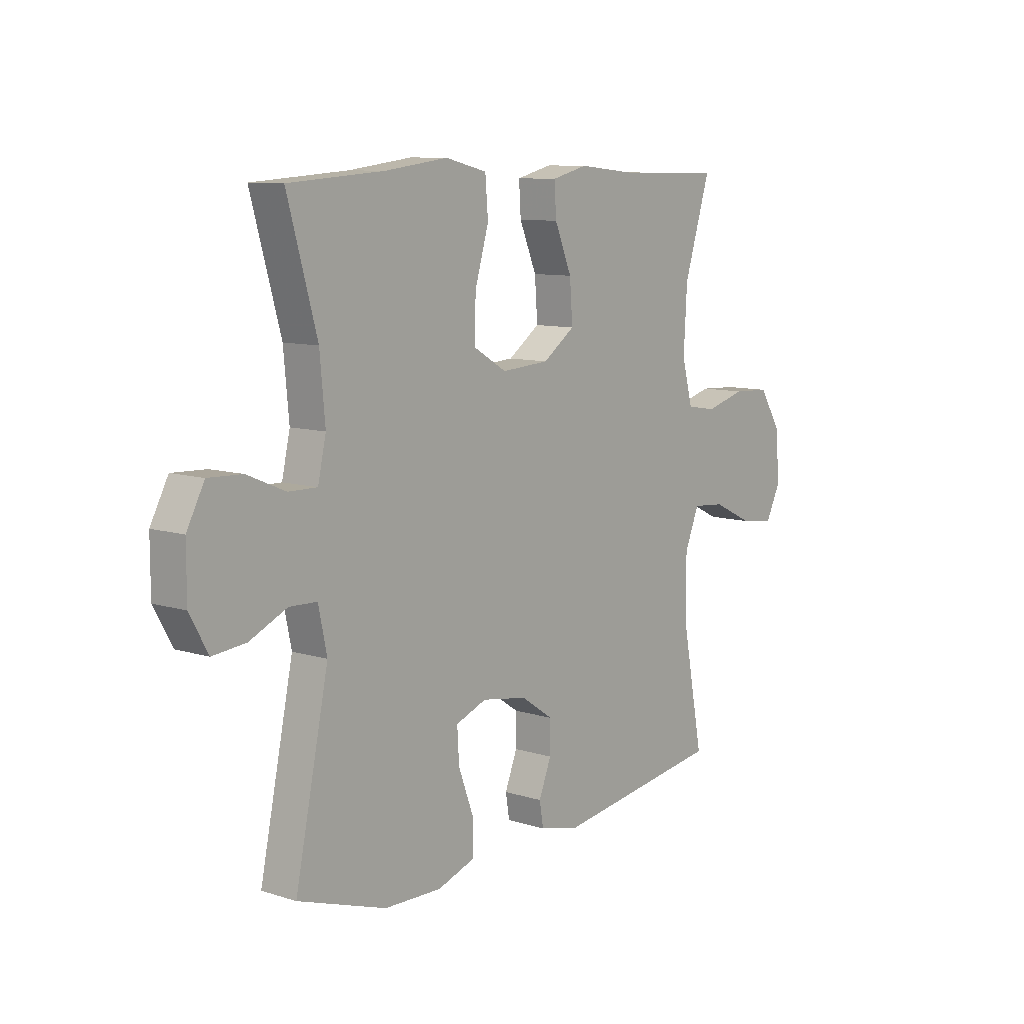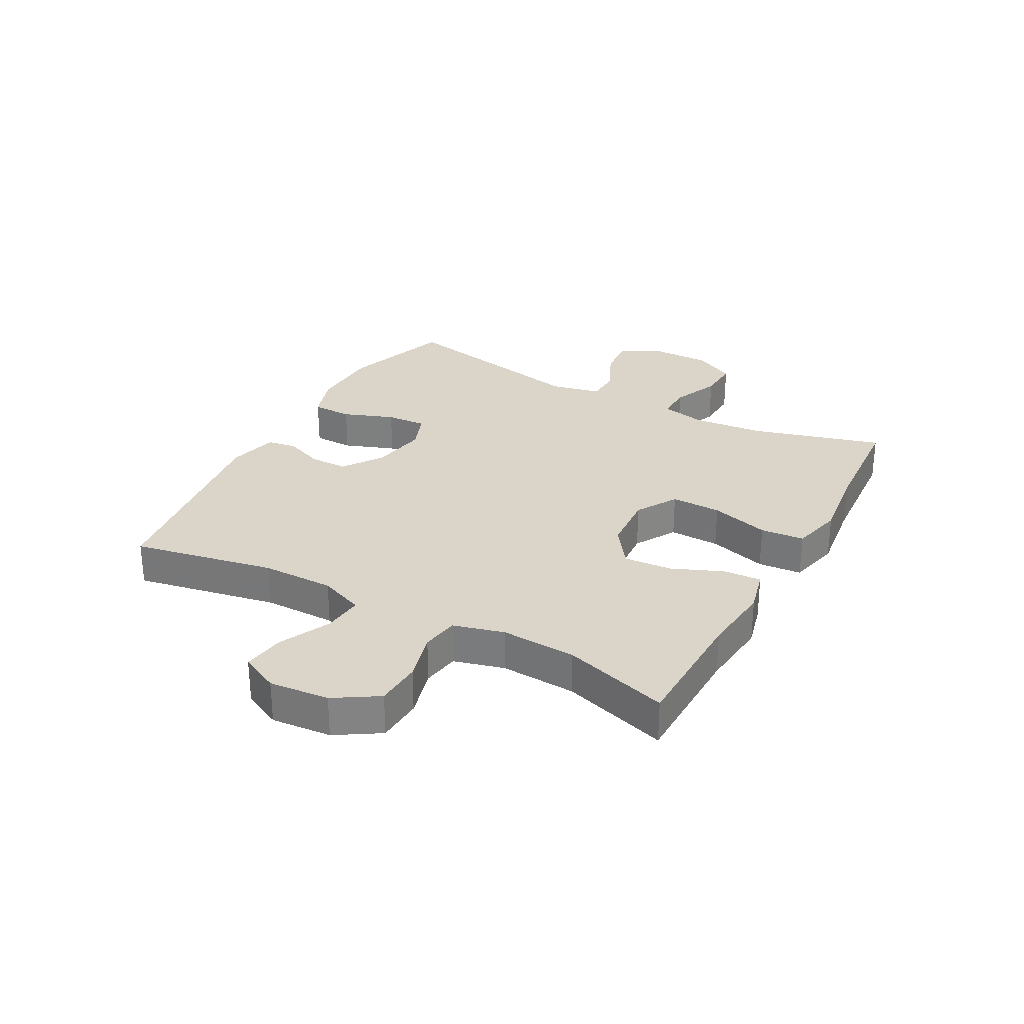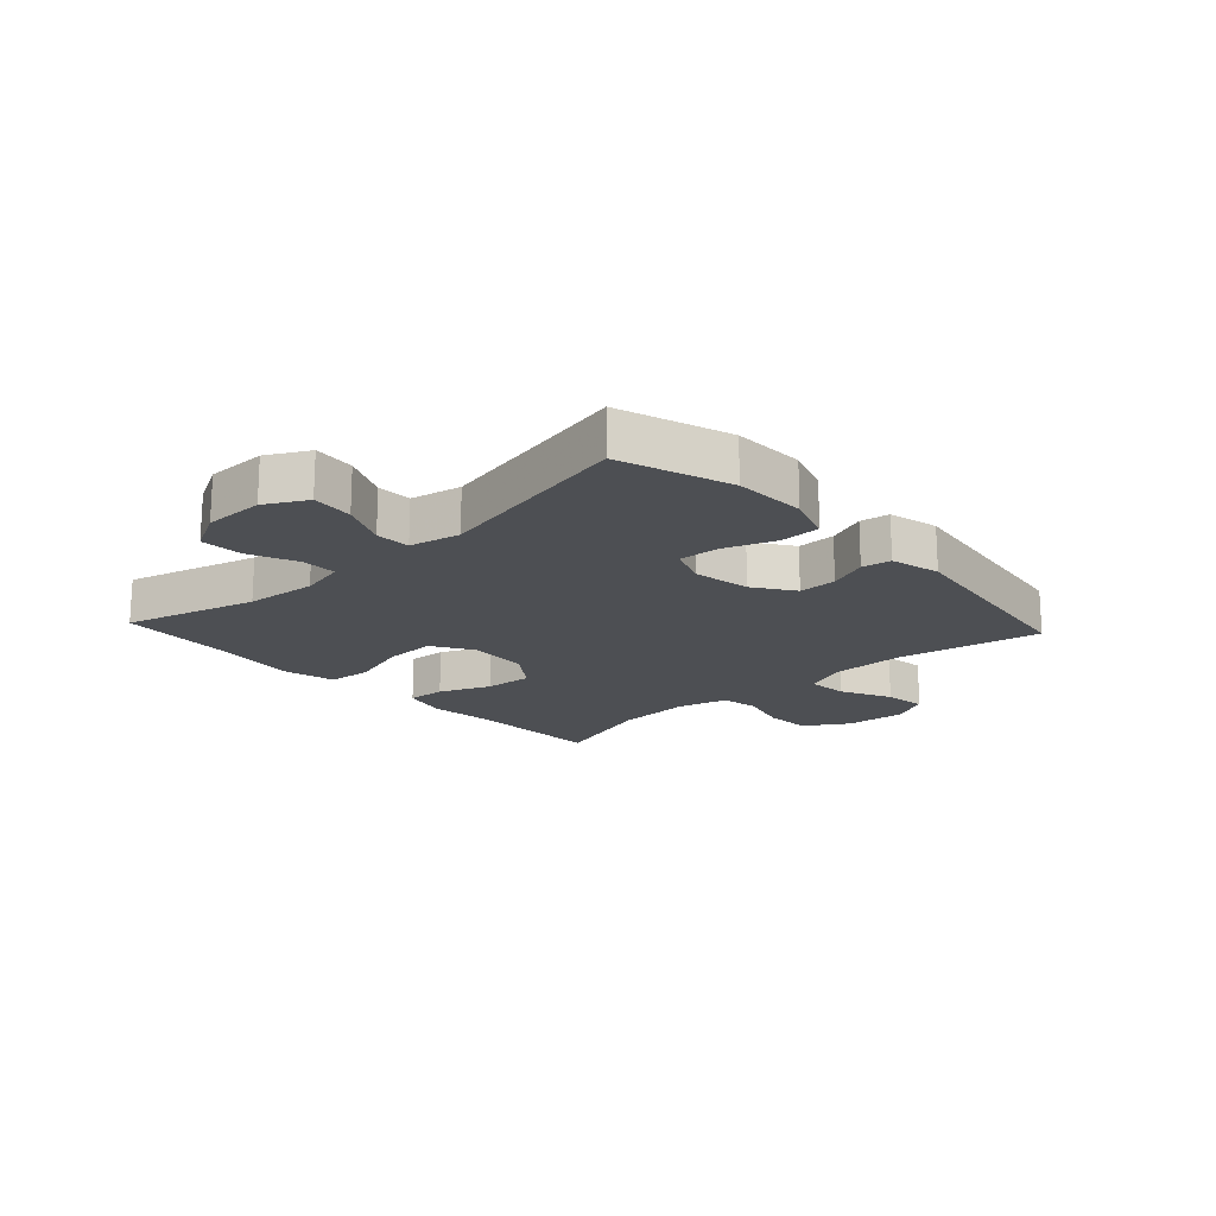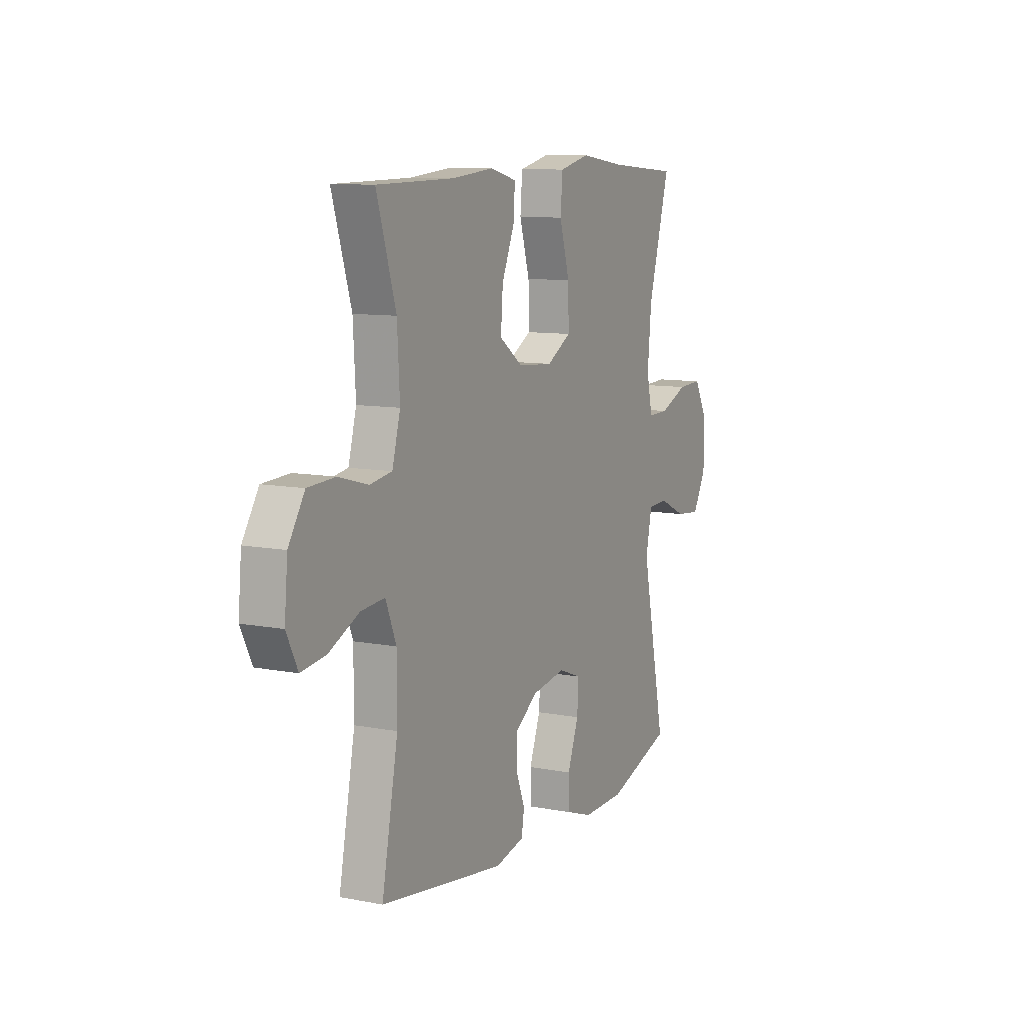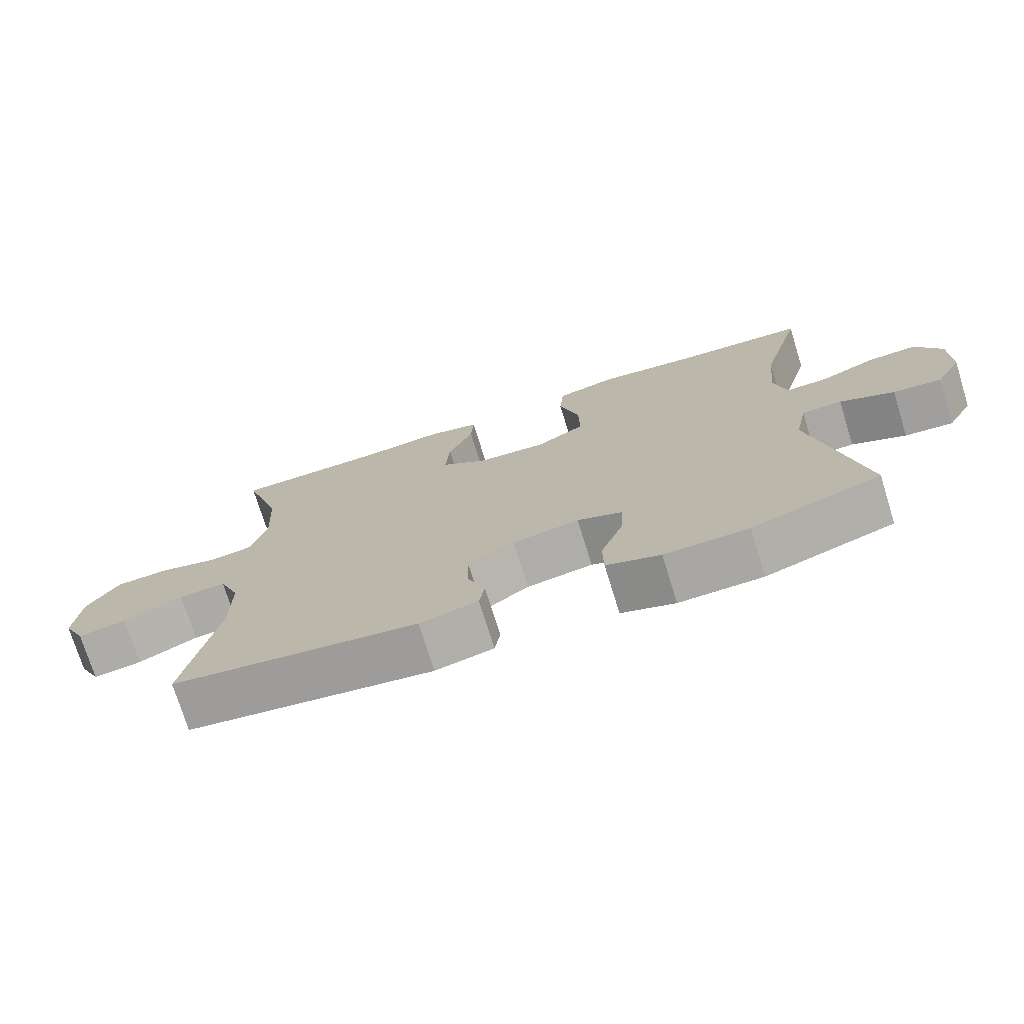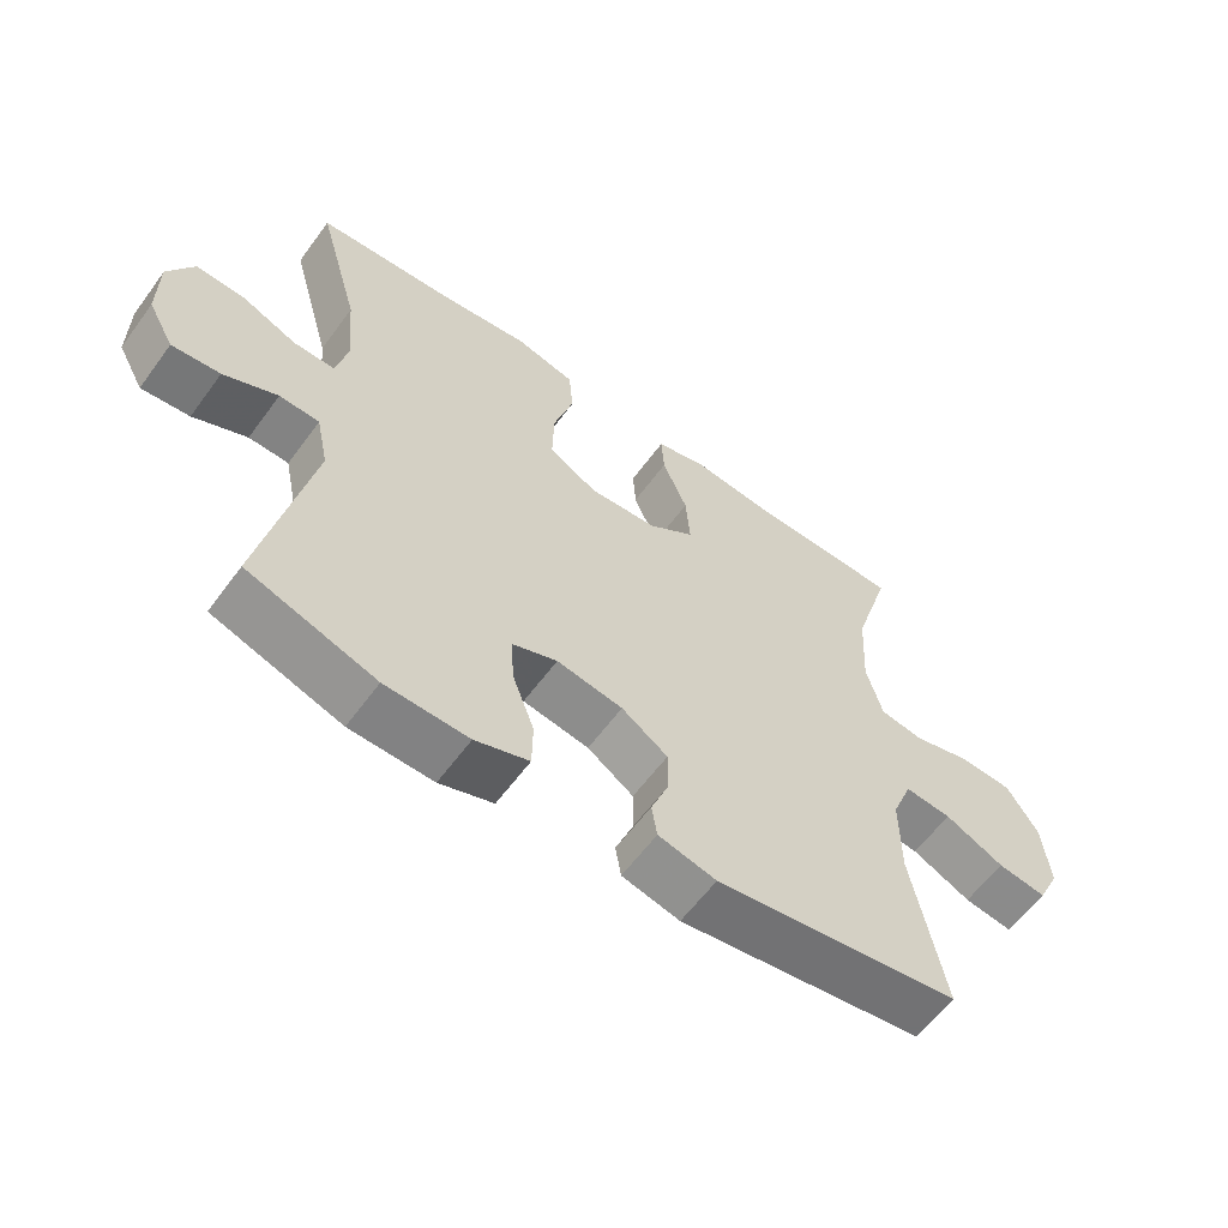
<metadata>
{"format":"obj","ext":"obj","renderer":"f3d","projection":"perspective","resolution":1024,"background":"white","views":[{"elev":9.6,"azim":129.1,"up":"+Z"},{"elev":29.1,"azim":-61.4,"up":"+Y"},{"elev":-18.0,"azim":132.8,"up":"+Y"},{"elev":9.8,"azim":-63.4,"up":"+Z"},{"elev":-74.1,"azim":17.2,"up":"+Z"},{"elev":-60.1,"azim":143.9,"up":"+Z"}]}
</metadata>
<code>
v -0.5 0.07 -0.5
v -0.454 0.07 -0.26
v -0.454 0.07 -0.138
v -0.484 0.07 -0.063
v -0.552 0.07 -0.069
v -0.638 0.07 -0.11
v -0.709 0.07 -0.12
v -0.741 0.07 -0.055
v -0.732 0.07 0.046
v -0.686 0.07 0.119
v -0.608 0.07 0.123
v -0.524 0.07 0.1
v -0.461 0.07 0.11
v -0.438 0.07 0.195
v -0.445 0.07 0.322
v -0.5 0.07 0.5
v -0.279 0.07 0.504
v -0.16 0.07 0.516
v -0.085 0.07 0.497
v -0.089 0.07 0.433
v -0.125 0.07 0.347
v -0.131 0.07 0.266
v -0.064 0.07 0.218
v 0.036 0.07 0.211
v 0.106 0.07 0.252
v 0.104 0.07 0.337
v 0.075 0.07 0.436
v 0.081 0.07 0.51
v 0.168 0.07 0.531
v 0.3 0.07 0.514
v 0.5 0.07 0.5
v 0.438 0.07 0.279
v 0.427 0.07 0.159
v 0.444 0.07 0.083
v 0.504 0.07 0.084
v 0.584 0.07 0.118
v 0.655 0.07 0.121
v 0.692 0.07 0.051
v 0.692 0.07 -0.05
v 0.654 0.07 -0.119
v 0.584 0.07 -0.112
v 0.506 0.07 -0.076
v 0.448 0.07 -0.078
v 0.43 0.07 -0.163
v 0.5 0.07 -0.5
v 0.314 0.07 -0.562
v 0.193 0.07 -0.565
v 0.115 0.07 -0.538
v 0.114 0.07 -0.47
v 0.146 0.07 -0.384
v 0.15 0.07 -0.316
v 0.085 0.07 -0.291
v -0.011 0.07 -0.307
v -0.078 0.07 -0.353
v -0.078 0.07 -0.417
v -0.052 0.07 -0.483
v -0.06 0.07 -0.532
v -0.144 0.07 -0.552
v -0.5 0 -0.5
v -0.454 0 -0.26
v -0.454 0 -0.138
v -0.484 0 -0.063
v -0.552 0 -0.069
v -0.638 0 -0.11
v -0.709 0 -0.12
v -0.741 0 -0.055
v -0.732 0 0.046
v -0.686 0 0.119
v -0.608 0 0.123
v -0.524 0 0.1
v -0.461 0 0.11
v -0.438 0 0.195
v -0.445 0 0.322
v -0.5 0 0.5
v -0.279 0 0.504
v -0.16 0 0.516
v -0.085 0 0.497
v -0.089 0 0.433
v -0.125 0 0.347
v -0.131 0 0.266
v -0.064 0 0.218
v 0.036 0 0.211
v 0.106 0 0.252
v 0.104 0 0.337
v 0.075 0 0.436
v 0.081 0 0.51
v 0.168 0 0.531
v 0.3 0 0.514
v 0.5 0 0.5
v 0.438 0 0.279
v 0.427 0 0.159
v 0.444 0 0.083
v 0.504 0 0.084
v 0.584 0 0.118
v 0.655 0 0.121
v 0.692 0 0.051
v 0.692 0 -0.05
v 0.654 0 -0.119
v 0.584 0 -0.112
v 0.506 0 -0.076
v 0.448 0 -0.078
v 0.43 0 -0.163
v 0.5 0 -0.5
v 0.314 0 -0.562
v 0.193 0 -0.565
v 0.115 0 -0.538
v 0.114 0 -0.47
v 0.146 0 -0.384
v 0.15 0 -0.316
v 0.085 0 -0.291
v -0.011 0 -0.307
v -0.078 0 -0.353
v -0.078 0 -0.417
v -0.052 0 -0.483
v -0.06 0 -0.532
v -0.144 0 -0.552
f 58 1 2
f 57 58 2
f 56 57 2
f 55 56 2
f 54 55 2 3
f 53 54 3 4
f 52 53 4
f 51 52 4
f 48 49 50
f 47 48 50
f 46 47 50
f 45 46 50
f 44 45 50
f 43 44 50 51
f 40 41 42
f 39 40 42
f 38 39 42
f 37 38 42
f 36 37 42
f 35 36 42
f 34 35 42 43
f 43 51 4
f 34 43 4
f 33 34 4
f 30 31 32
f 30 32 33
f 29 30 33
f 28 29 33
f 27 28 33
f 26 27 33
f 19 20 21
f 18 19 21
f 17 18 21
f 17 21 22
f 16 17 22
f 15 16 22
f 14 15 22 23
f 10 11 12
f 9 10 12
f 8 9 12
f 7 8 12
f 6 7 12
f 5 6 12
f 5 12 13
f 4 5 13
f 14 23 24
f 13 14 24
f 4 13 24
f 33 4 24
f 33 24 25
f 25 26 33
f 60 59 116
f 60 116 115
f 60 115 114
f 60 114 113
f 61 60 113 112
f 62 61 112 111
f 62 111 110
f 62 110 109
f 108 107 106
f 108 106 105
f 108 105 104
f 108 104 103
f 108 103 102
f 109 108 102 101
f 100 99 98
f 100 98 97
f 100 97 96
f 100 96 95
f 100 95 94
f 100 94 93
f 101 100 93 92
f 62 109 101
f 62 101 92
f 62 92 91
f 90 89 88
f 91 90 88
f 91 88 87
f 91 87 86
f 91 86 85
f 91 85 84
f 79 78 77
f 79 77 76
f 79 76 75
f 80 79 75
f 80 75 74
f 80 74 73
f 81 80 73 72
f 70 69 68
f 70 68 67
f 70 67 66
f 70 66 65
f 70 65 64
f 70 64 63
f 71 70 63
f 71 63 62
f 82 81 72
f 82 72 71
f 82 71 62
f 82 62 91
f 83 82 91
f 91 84 83
f 1 59 60 2
f 2 60 61 3
f 3 61 62 4
f 4 62 63 5
f 5 63 64 6
f 6 64 65 7
f 7 65 66 8
f 8 66 67 9
f 9 67 68 10
f 10 68 69 11
f 11 69 70 12
f 12 70 71 13
f 13 71 72 14
f 14 72 73 15
f 15 73 74 16
f 16 74 75 17
f 17 75 76 18
f 18 76 77 19
f 19 77 78 20
f 20 78 79 21
f 21 79 80 22
f 22 80 81 23
f 23 81 82 24
f 24 82 83 25
f 25 83 84 26
f 26 84 85 27
f 27 85 86 28
f 28 86 87 29
f 29 87 88 30
f 30 88 89 31
f 31 89 90 32
f 32 90 91 33
f 33 91 92 34
f 34 92 93 35
f 35 93 94 36
f 36 94 95 37
f 37 95 96 38
f 38 96 97 39
f 39 97 98 40
f 40 98 99 41
f 41 99 100 42
f 42 100 101 43
f 43 101 102 44
f 44 102 103 45
f 45 103 104 46
f 46 104 105 47
f 47 105 106 48
f 48 106 107 49
f 49 107 108 50
f 50 108 109 51
f 51 109 110 52
f 52 110 111 53
f 53 111 112 54
f 54 112 113 55
f 55 113 114 56
f 56 114 115 57
f 57 115 116 58
f 58 116 59 1

</code>
